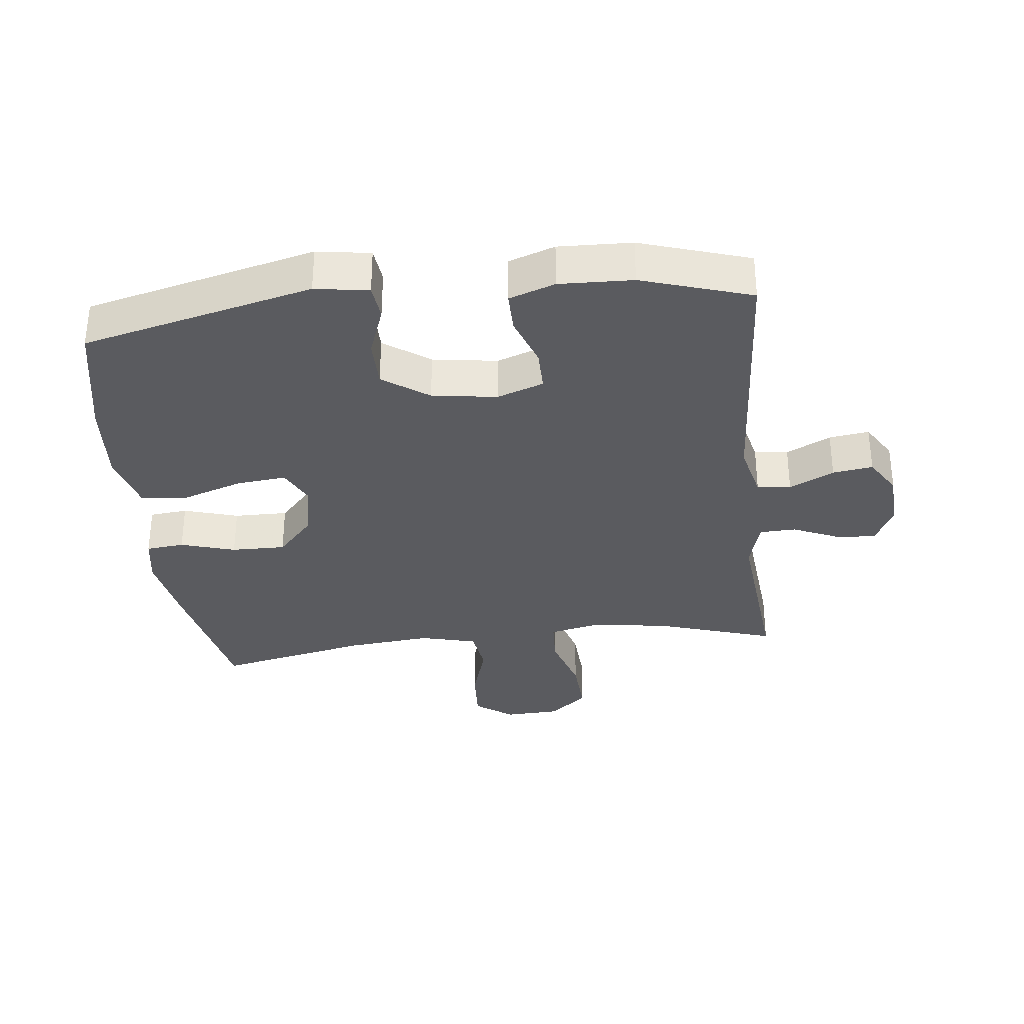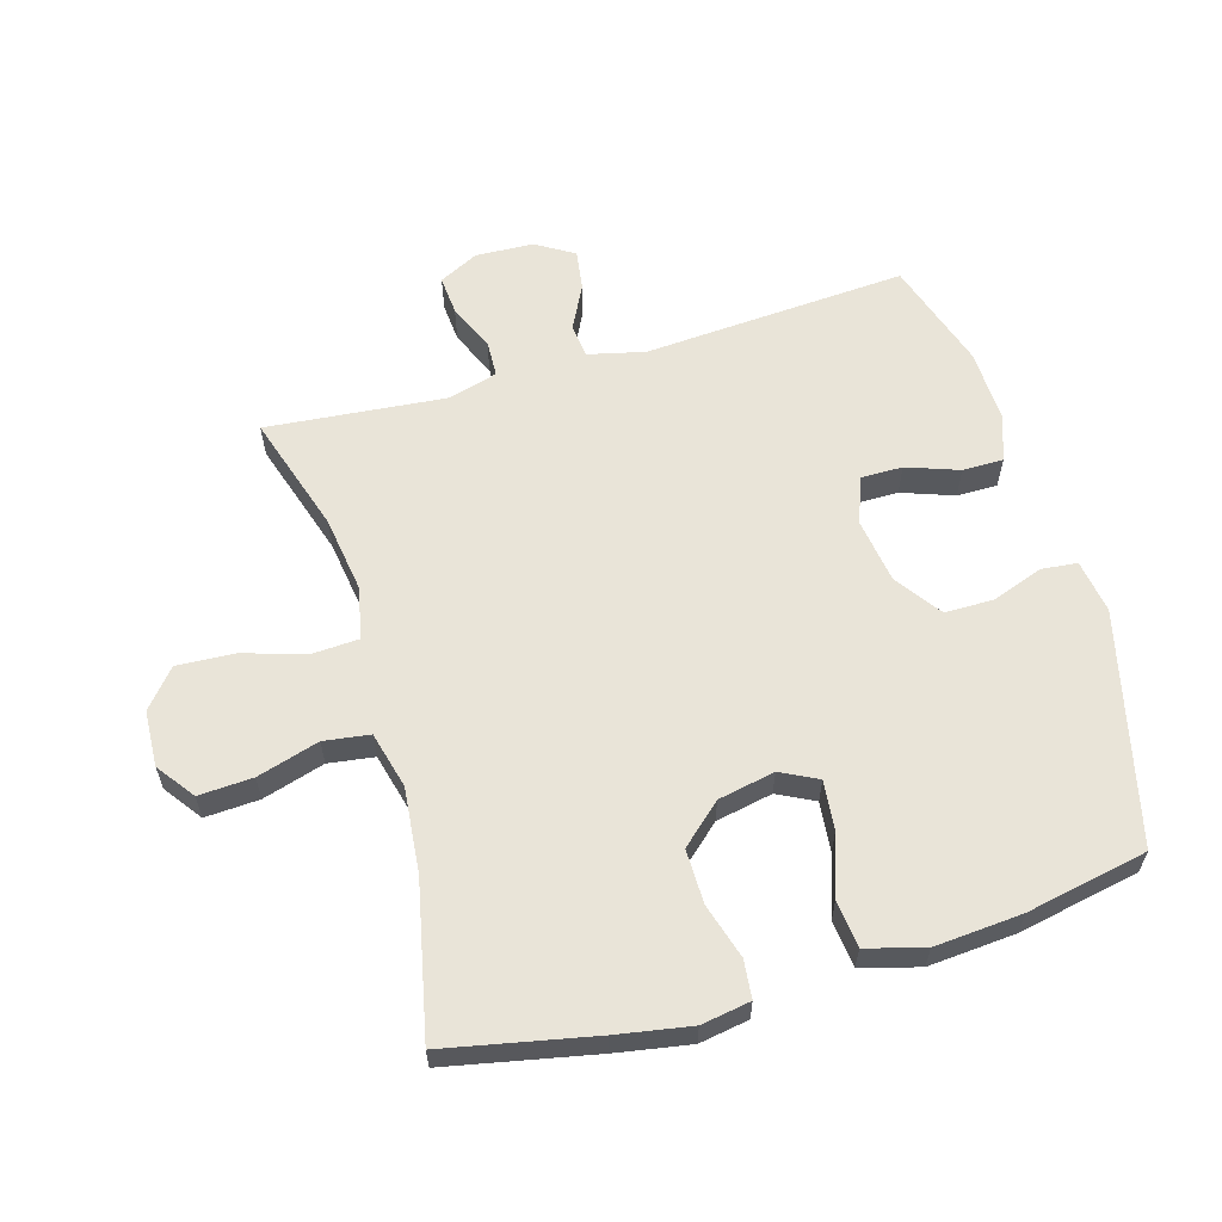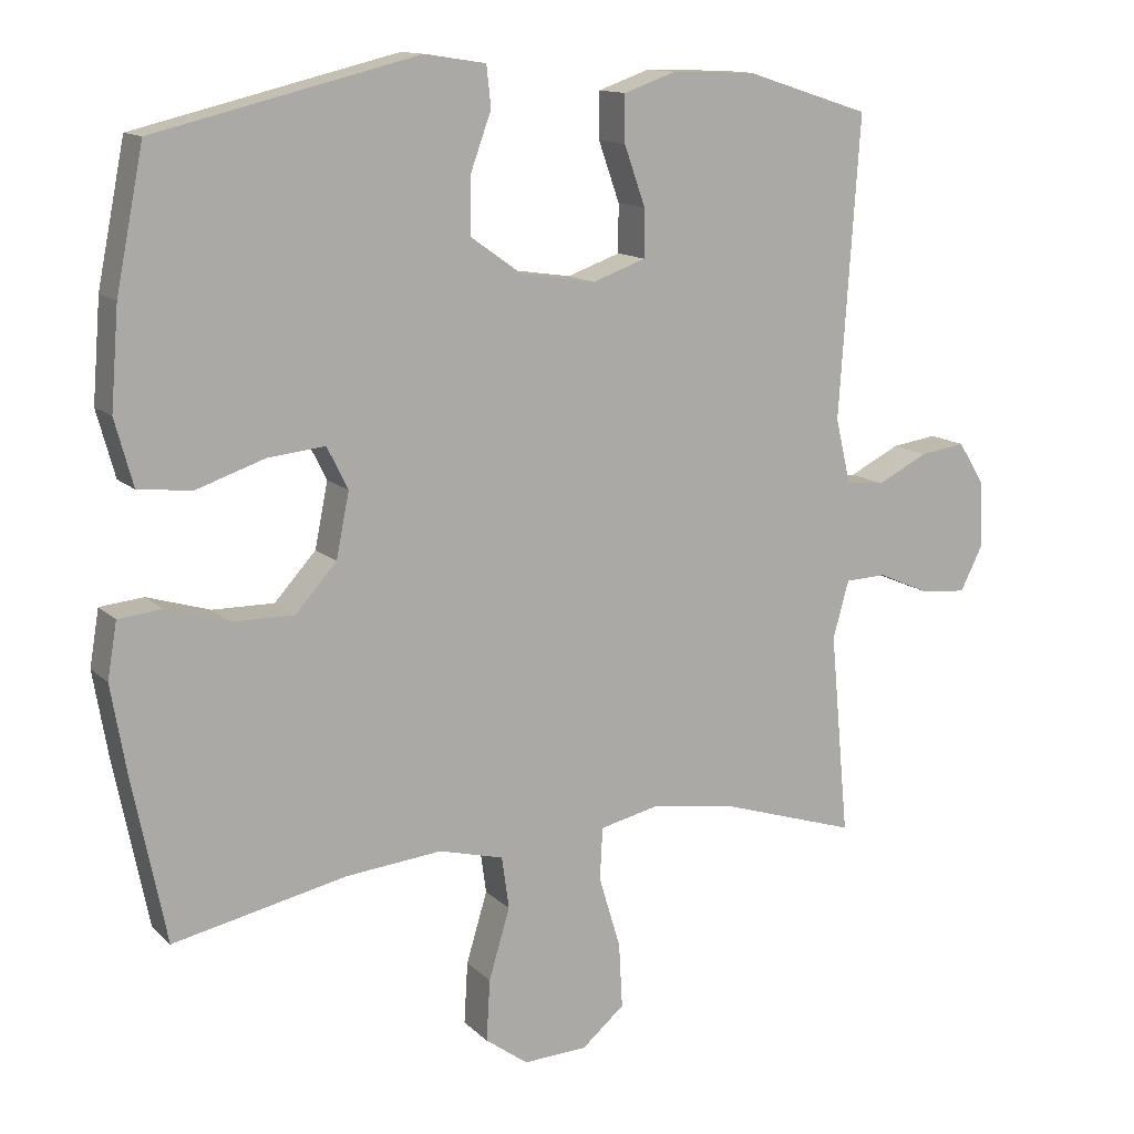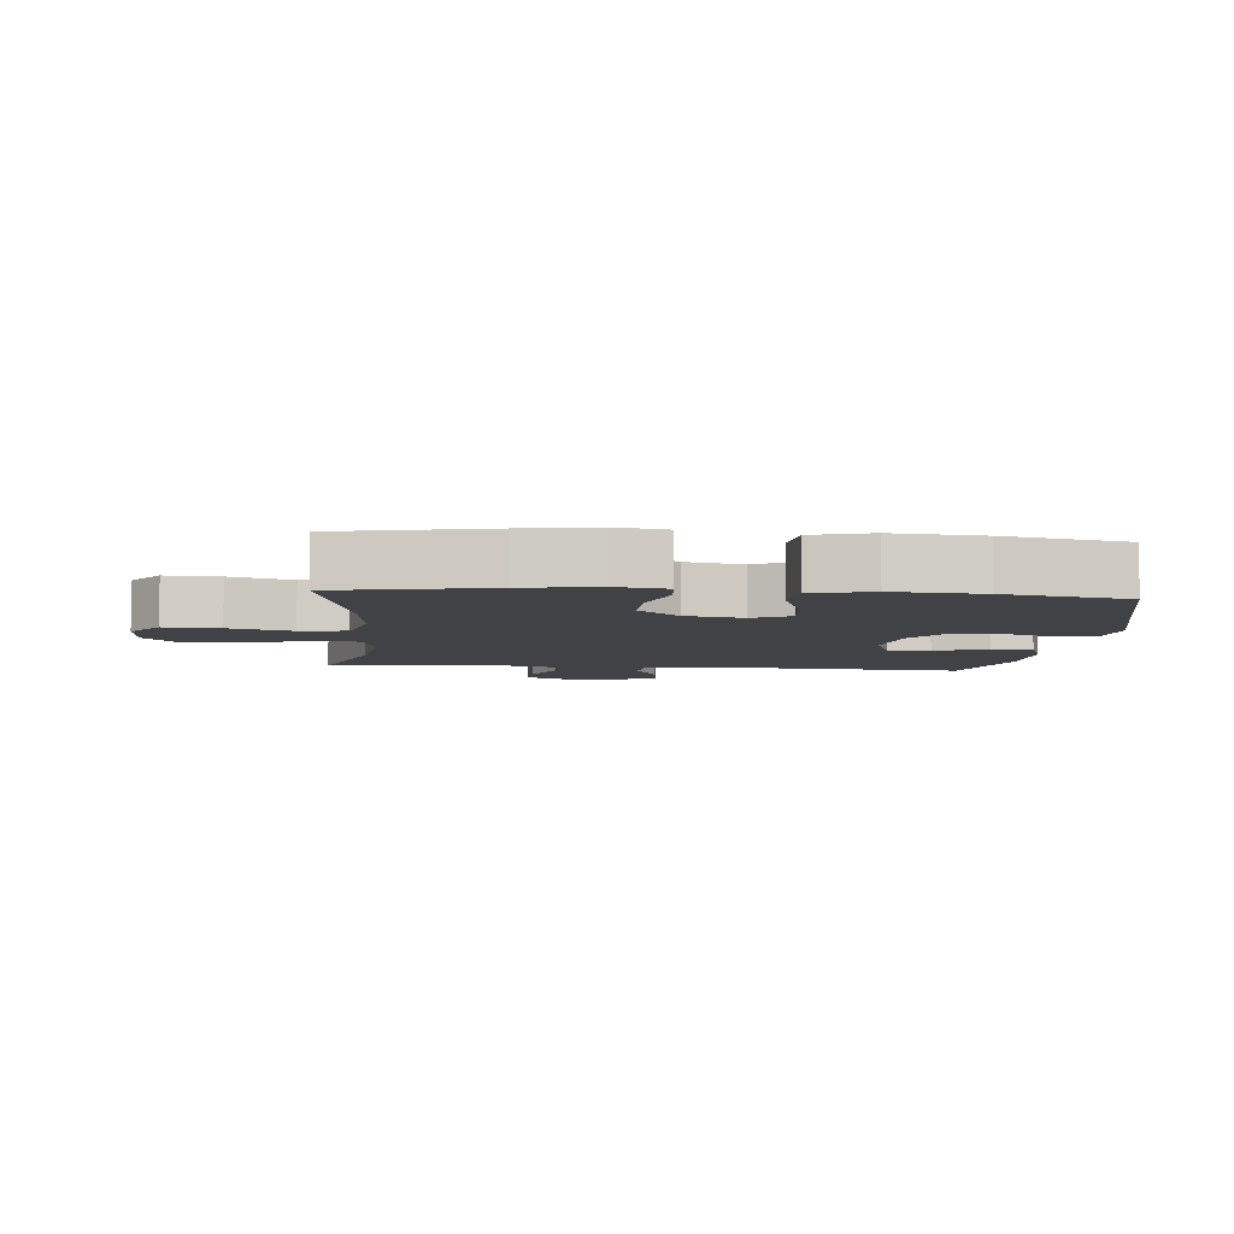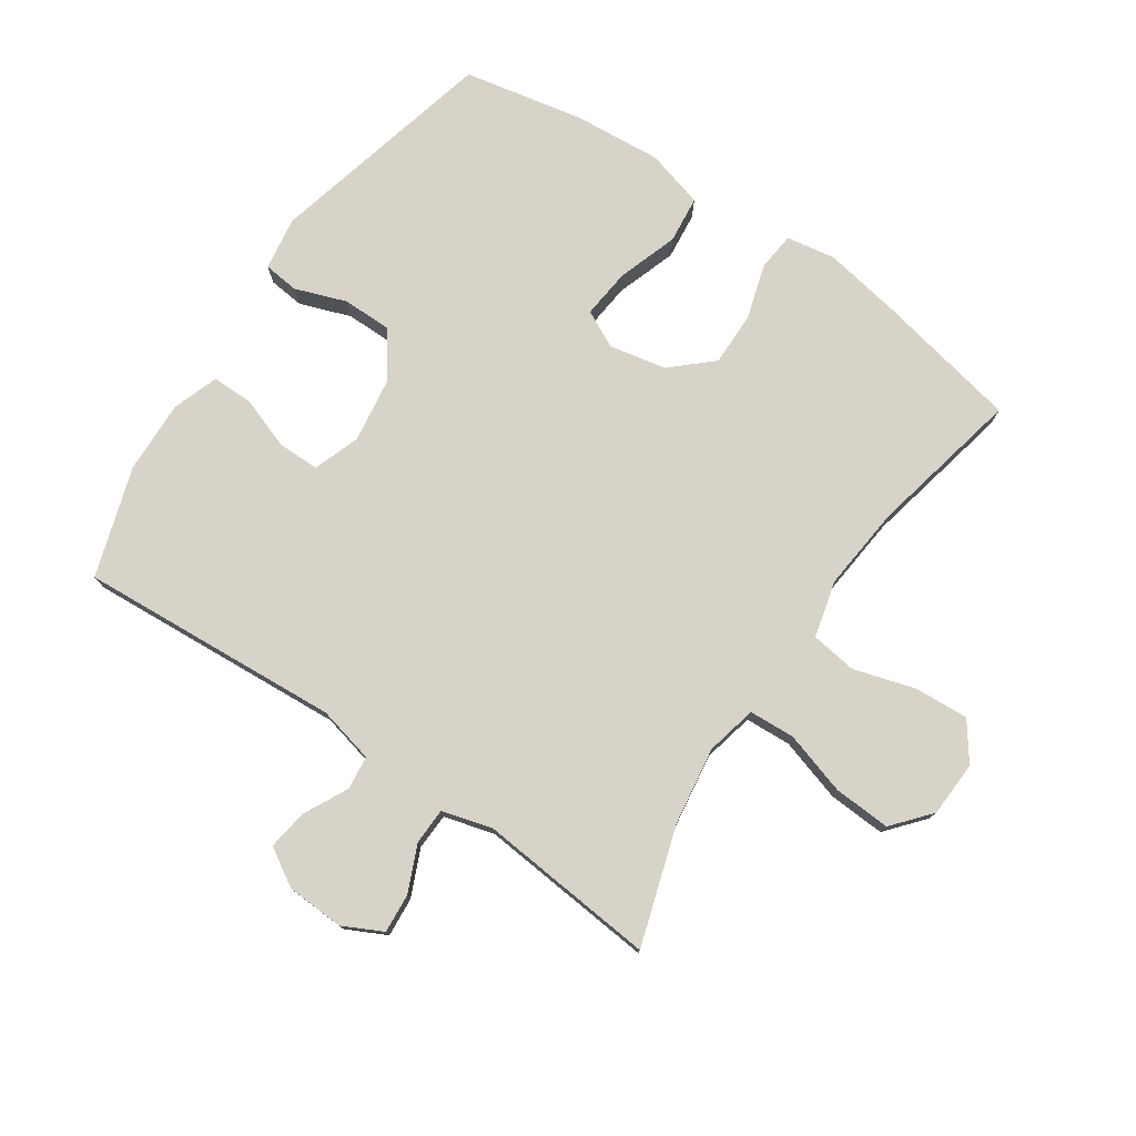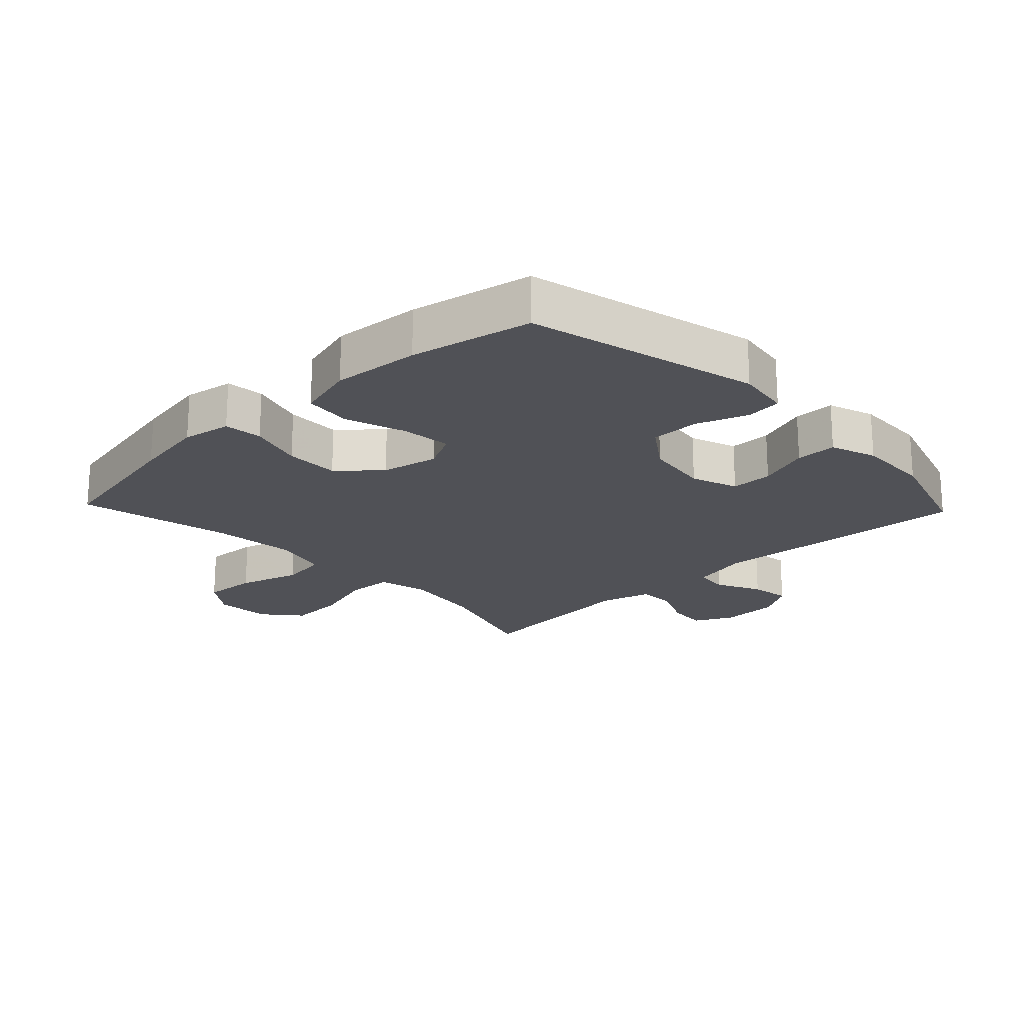
<metadata>
{"format":"obj","ext":"obj","renderer":"f3d","projection":"perspective","resolution":1024,"background":"white","views":[{"elev":-33.1,"azim":6.5,"up":"+Y"},{"elev":60.5,"azim":-106.2,"up":"+Y"},{"elev":13.0,"azim":-27.3,"up":"+Z"},{"elev":-6.2,"azim":-95.2,"up":"+Y"},{"elev":76.9,"azim":124.2,"up":"+Y"},{"elev":-20.4,"azim":-46.4,"up":"+Y"}]}
</metadata>
<code>
v -0.5 0.07 0.5
v -0.138 0.07 0.588
v -0.054 0.07 0.575
v -0.048 0.07 0.519
v -0.077 0.07 0.439
v -0.077 0.07 0.362
v -0.005 0.07 0.311
v 0.097 0.07 0.296
v 0.17 0.07 0.322
v 0.17 0.07 0.388
v 0.141 0.07 0.47
v 0.141 0.07 0.534
v 0.213 0.07 0.559
v 0.328 0.07 0.555
v 0.5 0.07 0.5
v 0.472 0.07 0.087
v 0.493 0.07 -0.002
v 0.546 0.07 -0.008
v 0.616 0.07 0.027
v 0.679 0.07 0.036
v 0.715 0.07 -0.023
v 0.719 0.07 -0.114
v 0.688 0.07 -0.176
v 0.626 0.07 -0.171
v 0.553 0.07 -0.139
v 0.496 0.07 -0.141
v 0.474 0.07 -0.22
v 0.5 0.07 -0.5
v 0.314 0.07 -0.441
v 0.192 0.07 -0.423
v 0.112 0.07 -0.441
v 0.108 0.07 -0.513
v 0.138 0.07 -0.612
v 0.143 0.07 -0.702
v 0.084 0.07 -0.752
v -0.004 0.07 -0.756
v -0.063 0.07 -0.713
v -0.058 0.07 -0.628
v -0.029 0.07 -0.531
v -0.039 0.07 -0.459
v -0.128 0.07 -0.436
v -0.261 0.07 -0.449
v -0.5 0.07 -0.5
v -0.547 0.07 -0.268
v -0.567 0.07 -0.152
v -0.554 0.07 -0.075
v -0.494 0.07 -0.069
v -0.408 0.07 -0.095
v -0.323 0.07 -0.096
v -0.266 0.07 -0.033
v -0.248 0.07 0.056
v -0.277 0.07 0.114
v -0.355 0.07 0.106
v -0.45 0.07 0.074
v -0.524 0.07 0.082
v -0.549 0.07 0.173
v -0.538 0.07 0.31
v -0.5 0 0.5
v -0.138 0 0.588
v -0.054 0 0.575
v -0.048 0 0.519
v -0.077 0 0.439
v -0.077 0 0.362
v -0.005 0 0.311
v 0.097 0 0.296
v 0.17 0 0.322
v 0.17 0 0.388
v 0.141 0 0.47
v 0.141 0 0.534
v 0.213 0 0.559
v 0.328 0 0.555
v 0.5 0 0.5
v 0.472 0 0.087
v 0.493 0 -0.002
v 0.546 0 -0.008
v 0.616 0 0.027
v 0.679 0 0.036
v 0.715 0 -0.023
v 0.719 0 -0.114
v 0.688 0 -0.176
v 0.626 0 -0.171
v 0.553 0 -0.139
v 0.496 0 -0.141
v 0.474 0 -0.22
v 0.5 0 -0.5
v 0.314 0 -0.441
v 0.192 0 -0.423
v 0.112 0 -0.441
v 0.108 0 -0.513
v 0.138 0 -0.612
v 0.143 0 -0.702
v 0.084 0 -0.752
v -0.004 0 -0.756
v -0.063 0 -0.713
v -0.058 0 -0.628
v -0.029 0 -0.531
v -0.039 0 -0.459
v -0.128 0 -0.436
v -0.261 0 -0.449
v -0.5 0 -0.5
v -0.547 0 -0.268
v -0.567 0 -0.152
v -0.554 0 -0.075
v -0.494 0 -0.069
v -0.408 0 -0.095
v -0.323 0 -0.096
v -0.266 0 -0.033
v -0.248 0 0.056
v -0.277 0 0.114
v -0.355 0 0.106
v -0.45 0 0.074
v -0.524 0 0.082
v -0.549 0 0.173
v -0.538 0 0.31
f 3 4 5
f 2 3 5
f 1 2 5
f 57 1 5
f 56 57 5
f 55 56 5
f 54 55 5
f 53 54 5
f 52 53 5 6
f 51 52 6 7
f 50 51 7 8
f 49 50 8 9
f 46 47 48
f 45 46 48
f 44 45 48
f 43 44 48
f 42 43 48
f 41 42 48 49
f 40 41 49 9
f 37 38 39
f 36 37 39
f 35 36 39
f 34 35 39
f 33 34 39
f 32 33 39
f 31 32 39 40
f 30 31 40 9
f 27 28 29
f 30 9 10
f 29 30 10
f 27 29 10
f 26 27 10
f 23 24 25
f 22 23 25
f 21 22 25
f 20 21 25
f 19 20 25
f 18 19 25
f 17 18 25 26
f 12 13 14
f 11 12 14
f 10 11 14
f 26 10 14
f 17 26 14
f 16 17 14
f 14 15 16
f 62 61 60
f 62 60 59
f 62 59 58
f 62 58 114
f 62 114 113
f 62 113 112
f 62 112 111
f 62 111 110
f 63 62 110 109
f 64 63 109 108
f 65 64 108 107
f 66 65 107 106
f 105 104 103
f 105 103 102
f 105 102 101
f 105 101 100
f 105 100 99
f 106 105 99 98
f 66 106 98 97
f 96 95 94
f 96 94 93
f 96 93 92
f 96 92 91
f 96 91 90
f 96 90 89
f 97 96 89 88
f 66 97 88 87
f 86 85 84
f 67 66 87
f 67 87 86
f 67 86 84
f 67 84 83
f 82 81 80
f 82 80 79
f 82 79 78
f 82 78 77
f 82 77 76
f 82 76 75
f 83 82 75 74
f 71 70 69
f 71 69 68
f 71 68 67
f 71 67 83
f 71 83 74
f 71 74 73
f 73 72 71
f 1 58 59 2
f 2 59 60 3
f 3 60 61 4
f 4 61 62 5
f 5 62 63 6
f 6 63 64 7
f 7 64 65 8
f 8 65 66 9
f 9 66 67 10
f 10 67 68 11
f 11 68 69 12
f 12 69 70 13
f 13 70 71 14
f 14 71 72 15
f 15 72 73 16
f 16 73 74 17
f 17 74 75 18
f 18 75 76 19
f 19 76 77 20
f 20 77 78 21
f 21 78 79 22
f 22 79 80 23
f 23 80 81 24
f 24 81 82 25
f 25 82 83 26
f 26 83 84 27
f 27 84 85 28
f 28 85 86 29
f 29 86 87 30
f 30 87 88 31
f 31 88 89 32
f 32 89 90 33
f 33 90 91 34
f 34 91 92 35
f 35 92 93 36
f 36 93 94 37
f 37 94 95 38
f 38 95 96 39
f 39 96 97 40
f 40 97 98 41
f 41 98 99 42
f 42 99 100 43
f 43 100 101 44
f 44 101 102 45
f 45 102 103 46
f 46 103 104 47
f 47 104 105 48
f 48 105 106 49
f 49 106 107 50
f 50 107 108 51
f 51 108 109 52
f 52 109 110 53
f 53 110 111 54
f 54 111 112 55
f 55 112 113 56
f 56 113 114 57
f 57 114 58 1

</code>
